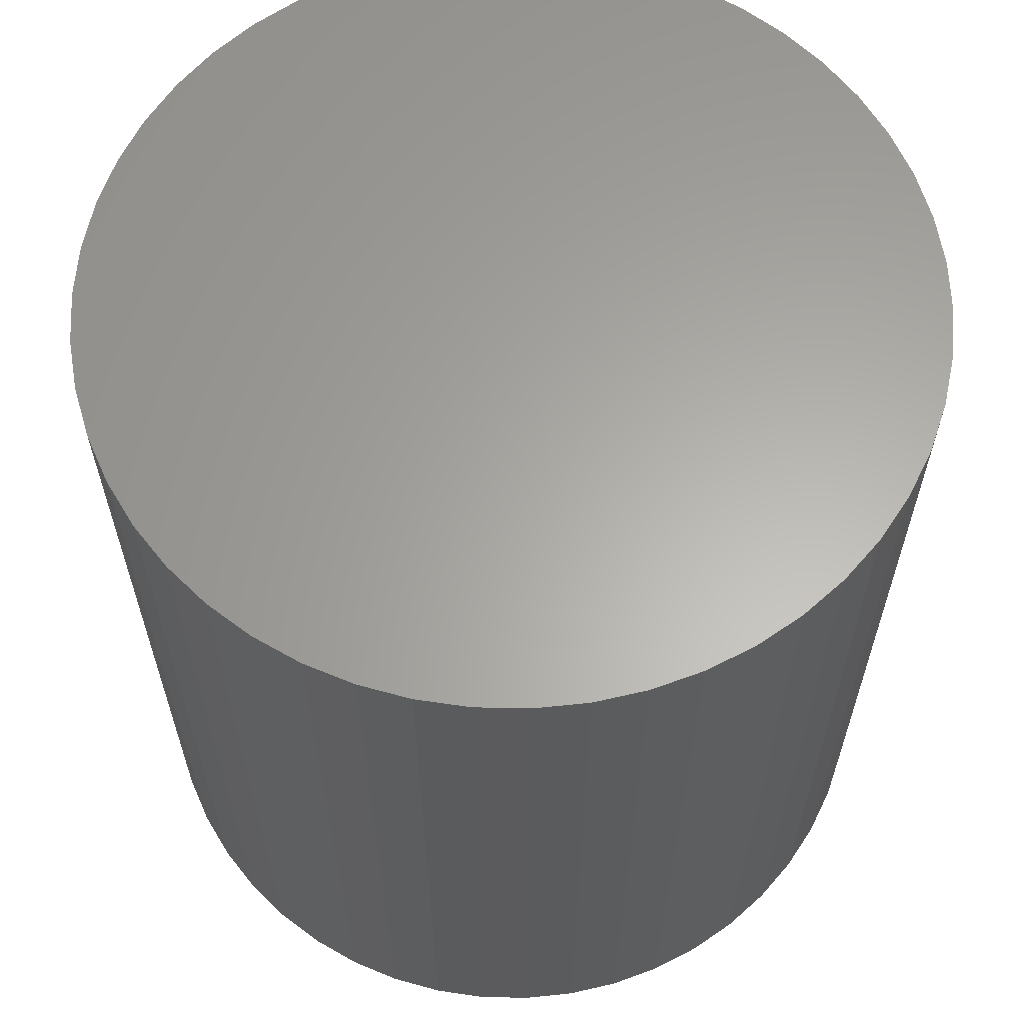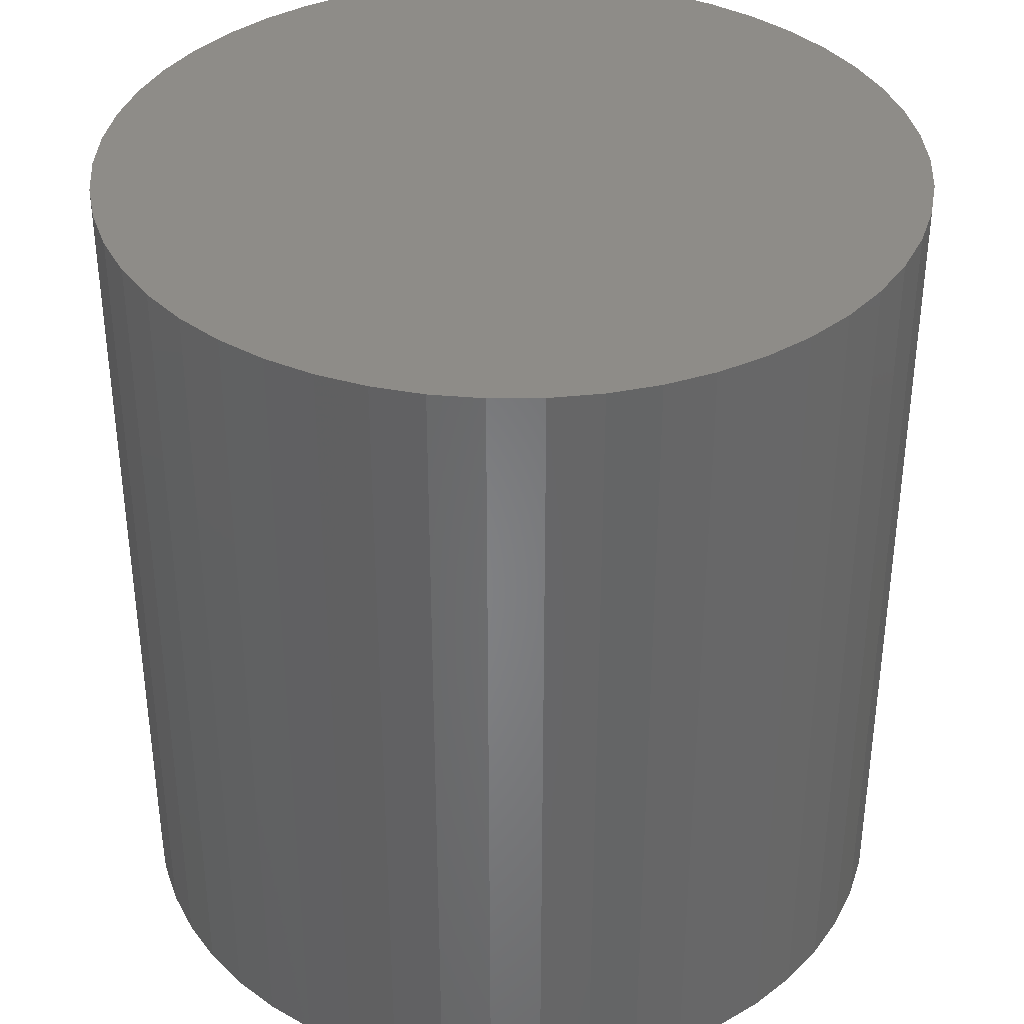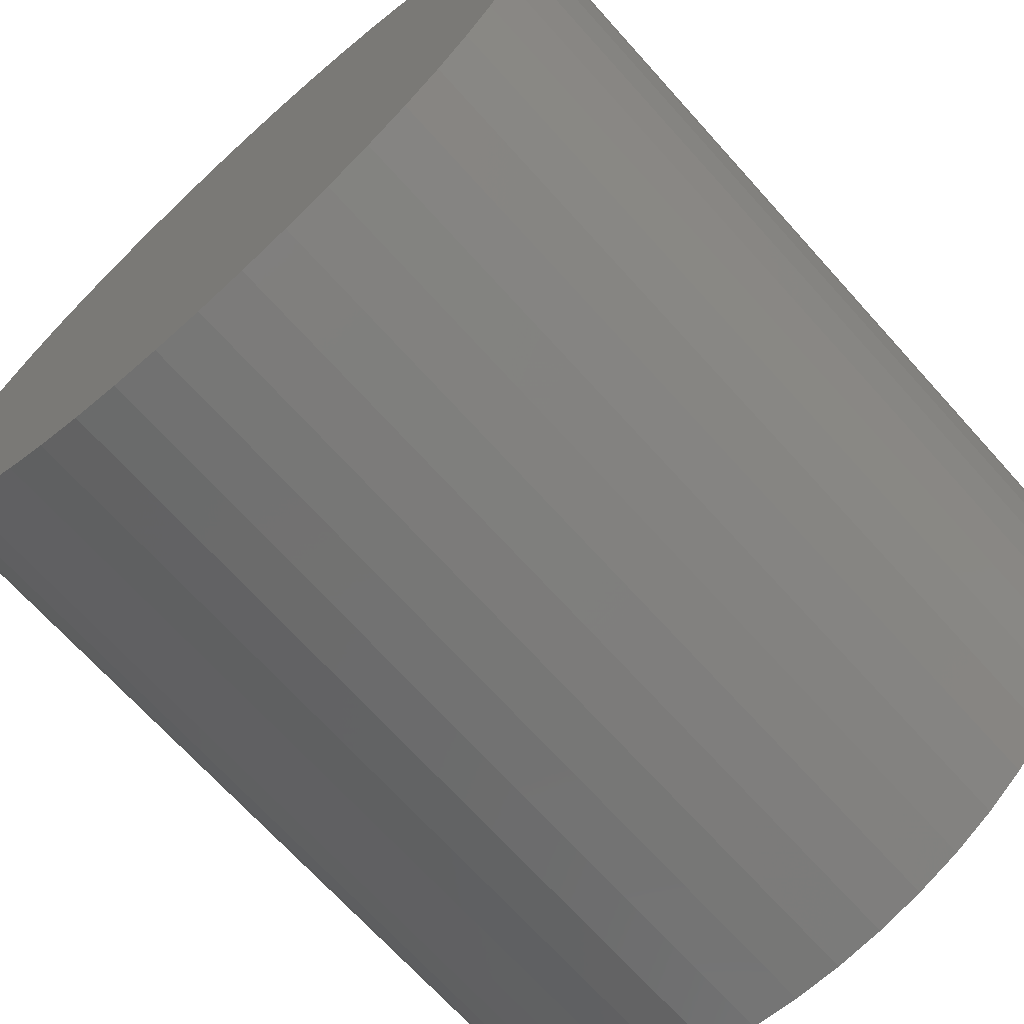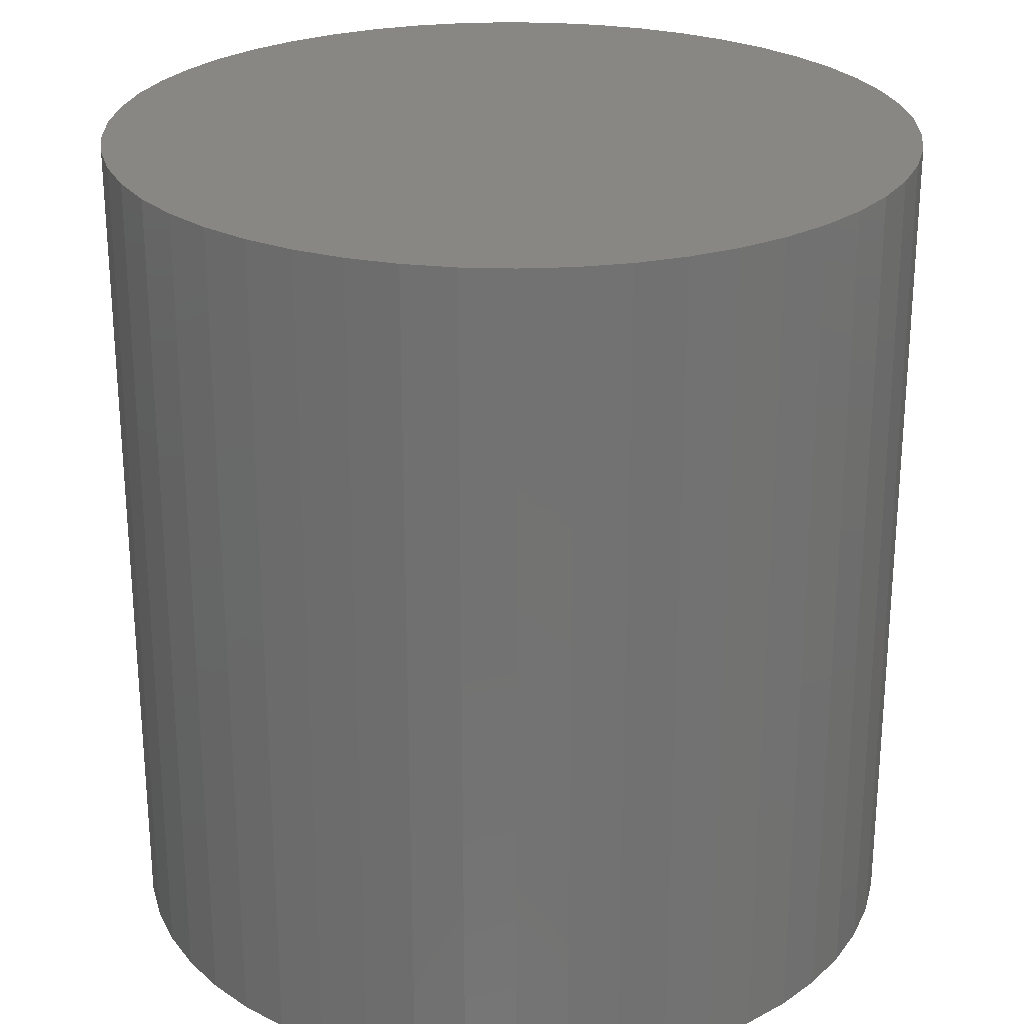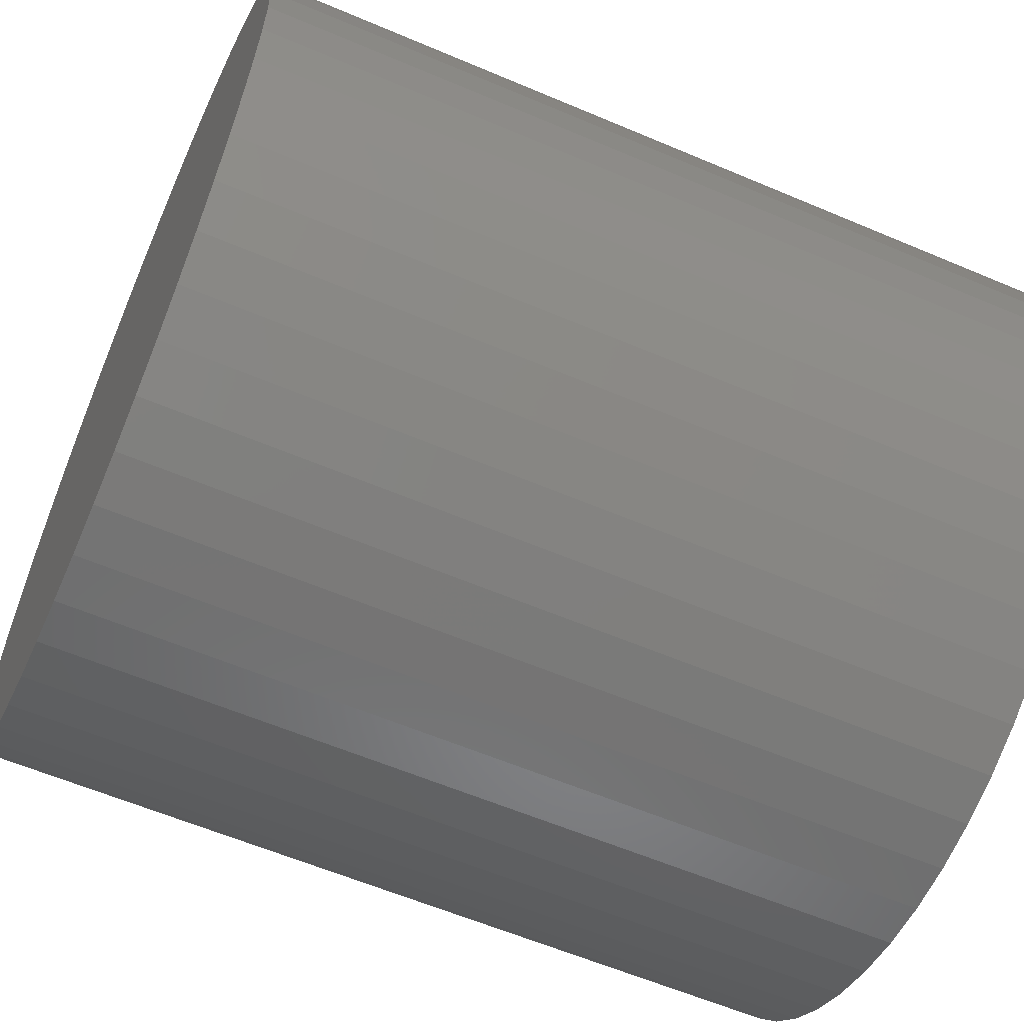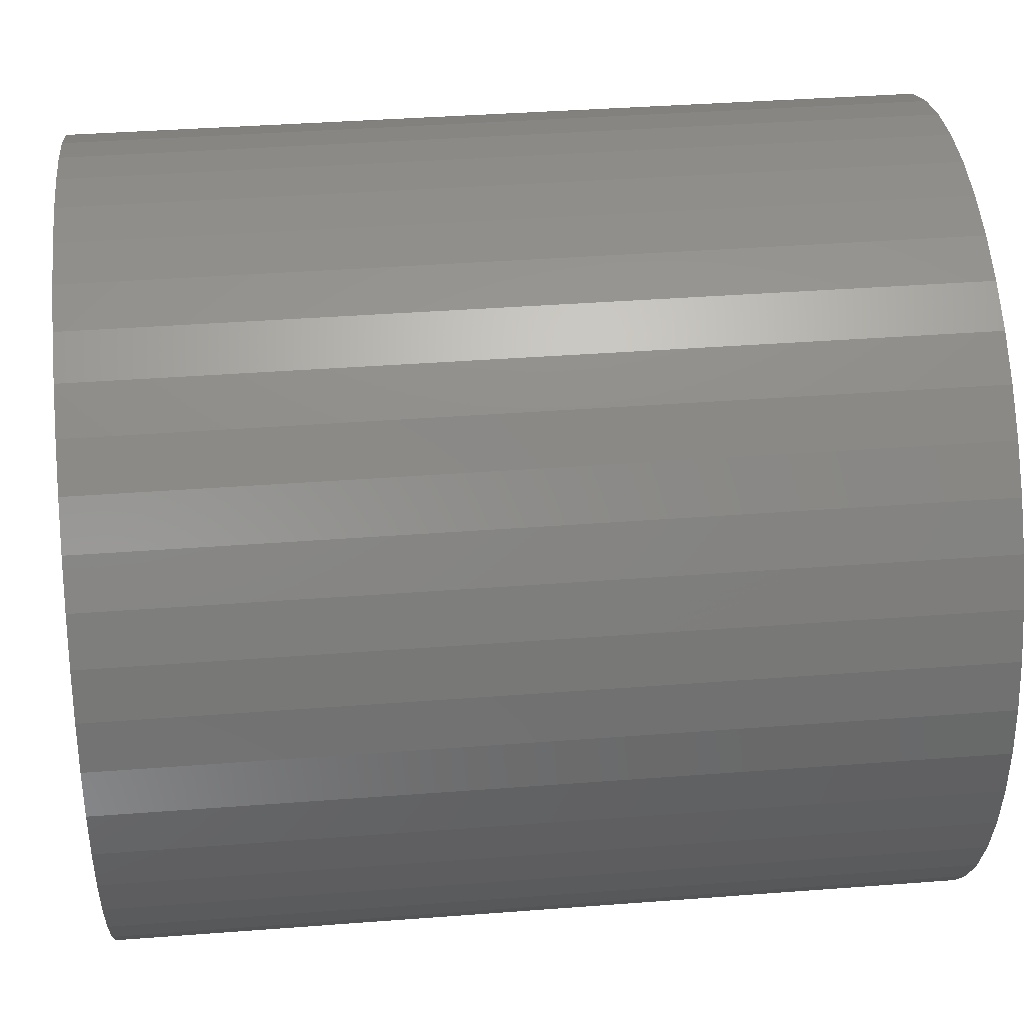
<metadata>
{"format":"stl","ext":"stl","renderer":"f3d","projection":"perspective","resolution":1024,"background":"white","views":[{"elev":62.8,"azim":116.4,"up":"+Z"},{"elev":36.9,"azim":136.3,"up":"+Z"},{"elev":-69.5,"azim":-138.0,"up":"+Y"},{"elev":25.5,"azim":75.0,"up":"+Z"},{"elev":-59.8,"azim":-113.6,"up":"+Y"},{"elev":37.9,"azim":-95.6,"up":"+Y"}]}
</metadata>
<code>
# stl→obj: 100 verts, 196 faces
v 3.35 0 3.5
v 3.324 0.4199 -3.5
v 3.324 0.4199 3.5
v 3.35 0 -3.5
v -3.35 0 -3.5
v -3.324 0.4199 3.5
v -3.324 0.4199 -3.5
v -3.35 0 3.5
v 0.2103 3.343 -3.5
v -0.2103 3.343 3.5
v 0.2103 3.343 3.5
v -0.2103 3.343 -3.5
v 2.442 -2.293 3.5
v 2.71 -1.969 -3.5
v 2.71 -1.969 3.5
v 2.442 -2.293 -3.5
v 3.324 -0.4199 -3.5
v 3.245 -0.8331 -3.5
v 3.245 0.8331 -3.5
v 3.115 -1.233 -3.5
v 3.115 1.233 -3.5
v 2.936 -1.614 -3.5
v 2.936 1.614 -3.5
v 2.71 1.969 -3.5
v 2.442 2.293 -3.5
v 2.135 -2.581 -3.5
v 2.135 2.581 -3.5
v 1.795 -2.829 -3.5
v 1.795 2.829 -3.5
v 1.426 -3.031 -3.5
v 1.426 3.031 -3.5
v 1.035 -3.186 -3.5
v 1.035 3.186 -3.5
v 0.6277 -3.291 -3.5
v 0.6277 3.291 -3.5
v 0.2103 -3.343 -3.5
v -0.2103 -3.343 -3.5
v -0.6277 -3.291 -3.5
v -0.6277 3.291 -3.5
v -1.035 -3.186 -3.5
v -1.035 3.186 -3.5
v -1.426 -3.031 -3.5
v -1.426 3.031 -3.5
v -1.795 -2.829 -3.5
v -1.795 2.829 -3.5
v -2.135 -2.581 -3.5
v -2.135 2.581 -3.5
v -2.442 -2.293 -3.5
v -2.442 2.293 -3.5
v -2.71 -1.969 -3.5
v -2.71 1.969 -3.5
v -2.936 -1.614 -3.5
v -2.936 1.614 -3.5
v -3.115 -1.233 -3.5
v -3.115 1.233 -3.5
v -3.245 -0.8331 -3.5
v -3.245 0.8331 -3.5
v -3.324 -0.4199 -3.5
v 3.324 -0.4199 3.5
v 3.245 0.8331 3.5
v 3.245 -0.8331 3.5
v 3.115 1.233 3.5
v 3.115 -1.233 3.5
v 2.936 1.614 3.5
v 2.936 -1.614 3.5
v 2.71 1.969 3.5
v 2.442 2.293 3.5
v 2.135 2.581 3.5
v 2.135 -2.581 3.5
v 1.795 2.829 3.5
v 1.795 -2.829 3.5
v 1.426 3.031 3.5
v 1.426 -3.031 3.5
v 1.035 3.186 3.5
v 1.035 -3.186 3.5
v 0.6277 3.291 3.5
v 0.6277 -3.291 3.5
v 0.2103 -3.343 3.5
v -0.2103 -3.343 3.5
v -0.6277 3.291 3.5
v -0.6277 -3.291 3.5
v -1.035 3.186 3.5
v -1.035 -3.186 3.5
v -1.426 3.031 3.5
v -1.426 -3.031 3.5
v -1.795 2.829 3.5
v -1.795 -2.829 3.5
v -2.135 2.581 3.5
v -2.135 -2.581 3.5
v -2.442 2.293 3.5
v -2.442 -2.293 3.5
v -2.71 1.969 3.5
v -2.71 -1.969 3.5
v -2.936 1.614 3.5
v -2.936 -1.614 3.5
v -3.115 1.233 3.5
v -3.115 -1.233 3.5
v -3.245 0.8331 3.5
v -3.245 -0.8331 3.5
v -3.324 -0.4199 3.5
f 1 2 3
f 2 1 4
f 5 6 7
f 6 5 8
f 9 10 11
f 10 9 12
f 13 14 15
f 14 13 16
f 17 2 4
f 18 2 17
f 18 19 2
f 20 19 18
f 20 21 19
f 22 21 20
f 22 23 21
f 14 23 22
f 14 24 23
f 16 24 14
f 16 25 24
f 26 25 16
f 26 27 25
f 28 27 26
f 28 29 27
f 30 29 28
f 30 31 29
f 32 31 30
f 32 33 31
f 34 33 32
f 34 35 33
f 36 35 34
f 36 9 35
f 37 9 36
f 37 12 9
f 38 12 37
f 38 39 12
f 40 39 38
f 40 41 39
f 42 41 40
f 42 43 41
f 44 43 42
f 44 45 43
f 46 45 44
f 46 47 45
f 48 47 46
f 48 49 47
f 50 49 48
f 50 51 49
f 52 51 50
f 52 53 51
f 54 53 52
f 54 55 53
f 56 55 54
f 56 57 55
f 58 57 56
f 58 7 57
f 7 58 5
f 3 59 1
f 60 59 3
f 60 61 59
f 62 61 60
f 62 63 61
f 64 63 62
f 64 65 63
f 66 65 64
f 66 15 65
f 67 15 66
f 67 13 15
f 68 13 67
f 68 69 13
f 70 69 68
f 70 71 69
f 72 71 70
f 72 73 71
f 74 73 72
f 74 75 73
f 76 75 74
f 76 77 75
f 11 77 76
f 11 78 77
f 10 78 11
f 10 79 78
f 80 79 10
f 80 81 79
f 82 81 80
f 82 83 81
f 84 83 82
f 84 85 83
f 86 85 84
f 86 87 85
f 88 87 86
f 88 89 87
f 90 89 88
f 90 91 89
f 92 91 90
f 92 93 91
f 94 93 92
f 94 95 93
f 96 95 94
f 96 97 95
f 98 97 96
f 98 99 97
f 6 99 98
f 6 100 99
f 100 6 8
f 47 90 88
f 90 47 49
f 41 84 82
f 84 41 43
f 62 23 64
f 23 62 21
f 31 74 72
f 74 31 33
f 27 70 68
f 70 27 29
f 55 94 53
f 94 55 96
f 39 82 80
f 82 39 41
f 36 77 78
f 77 36 34
f 61 17 59
f 17 61 18
f 60 21 62
f 21 60 19
f 3 19 60
f 19 3 2
f 25 68 67
f 68 25 27
f 64 24 66
f 24 64 23
f 33 76 74
f 76 33 35
f 51 90 49
f 90 51 92
f 57 96 55
f 96 57 98
f 43 86 84
f 86 43 45
f 12 80 10
f 80 12 39
f 59 4 1
f 4 59 17
f 52 97 54
f 97 52 95
f 58 8 5
f 8 58 100
f 37 78 79
f 78 37 36
f 30 71 73
f 71 30 28
f 66 25 67
f 25 66 24
f 35 11 76
f 11 35 9
f 29 72 70
f 72 29 31
f 53 92 51
f 92 53 94
f 7 98 57
f 98 7 6
f 45 88 86
f 88 45 47
f 65 20 63
f 20 65 22
f 42 83 85
f 83 42 40
f 48 93 50
f 93 48 91
f 54 99 56
f 99 54 97
f 26 13 69
f 13 26 16
f 32 73 75
f 73 32 30
f 34 75 77
f 75 34 32
f 15 22 65
f 22 15 14
f 63 18 61
f 18 63 20
f 38 79 81
f 79 38 37
f 46 87 89
f 87 46 44
f 48 89 91
f 89 48 46
f 56 100 58
f 100 56 99
f 28 69 71
f 69 28 26
f 44 85 87
f 85 44 42
f 40 81 83
f 81 40 38
f 50 95 52
f 95 50 93

</code>
